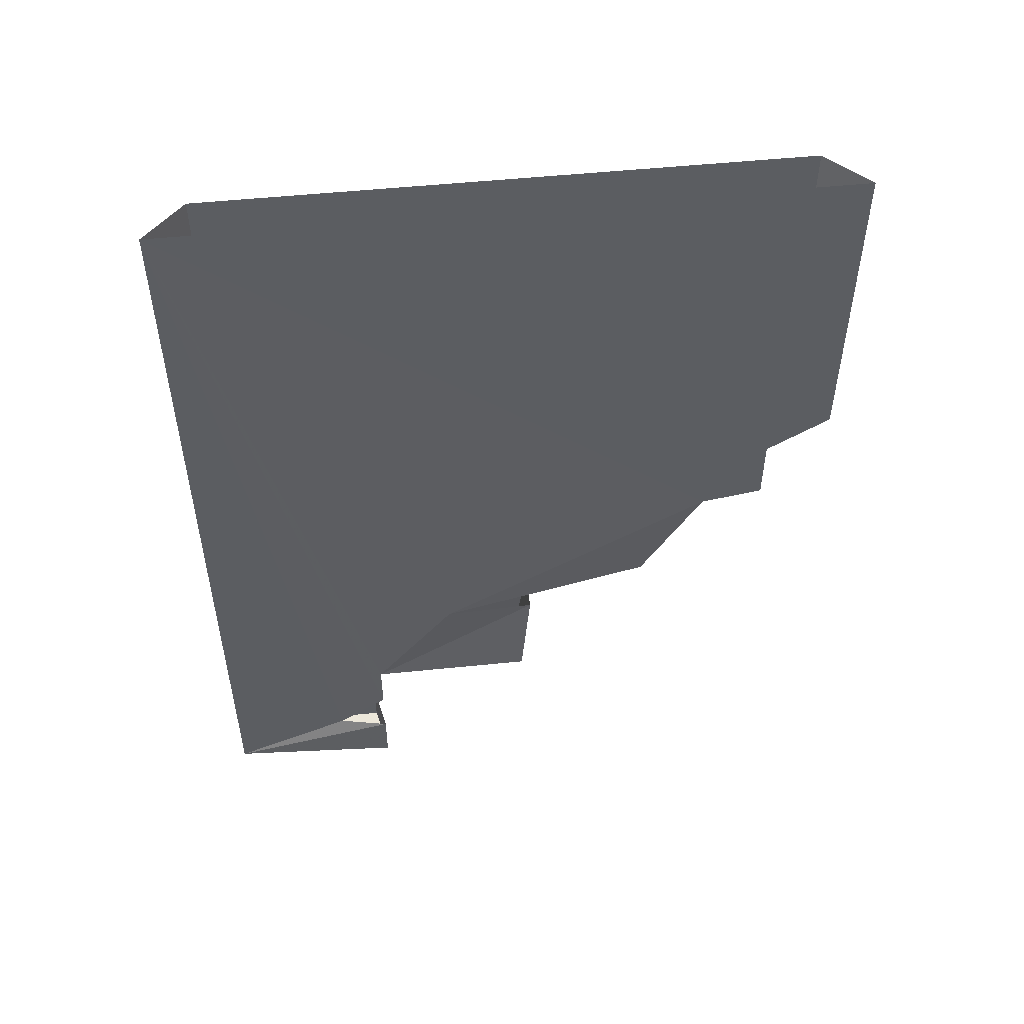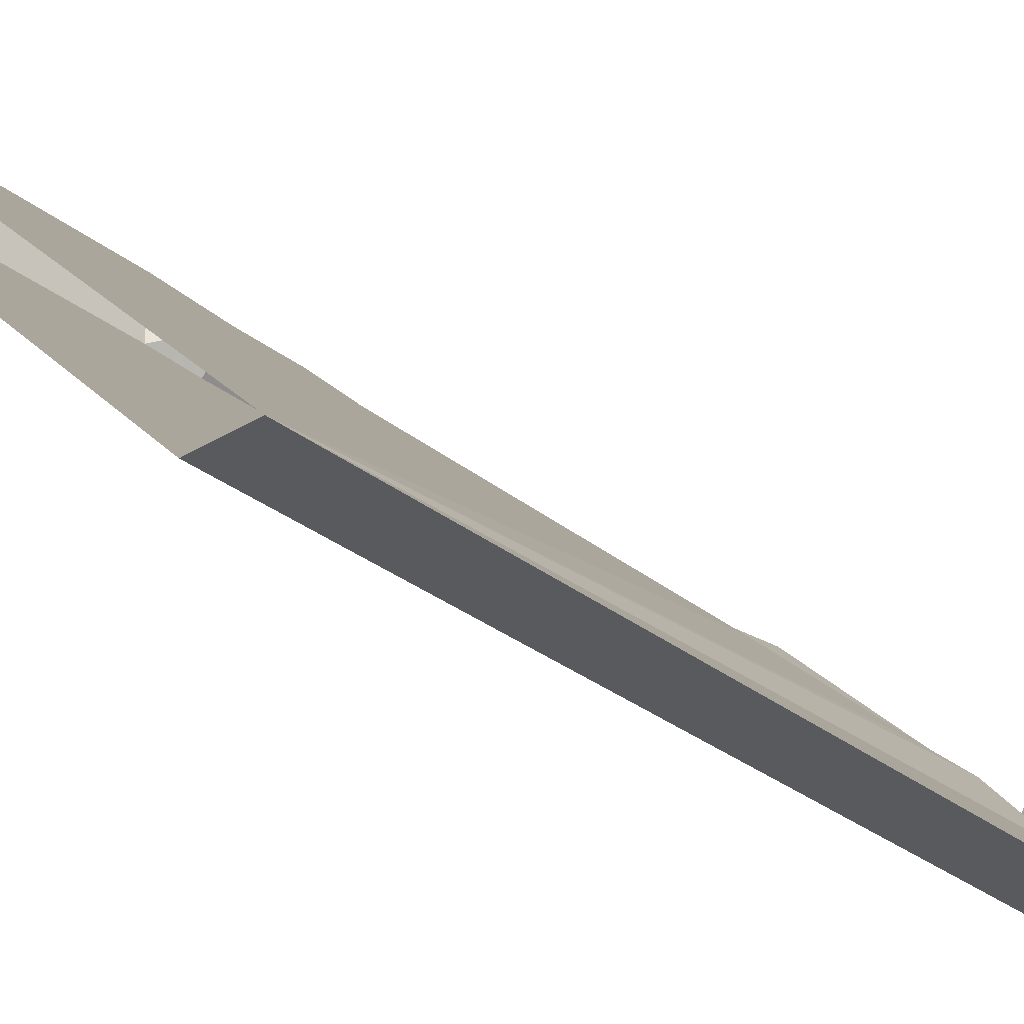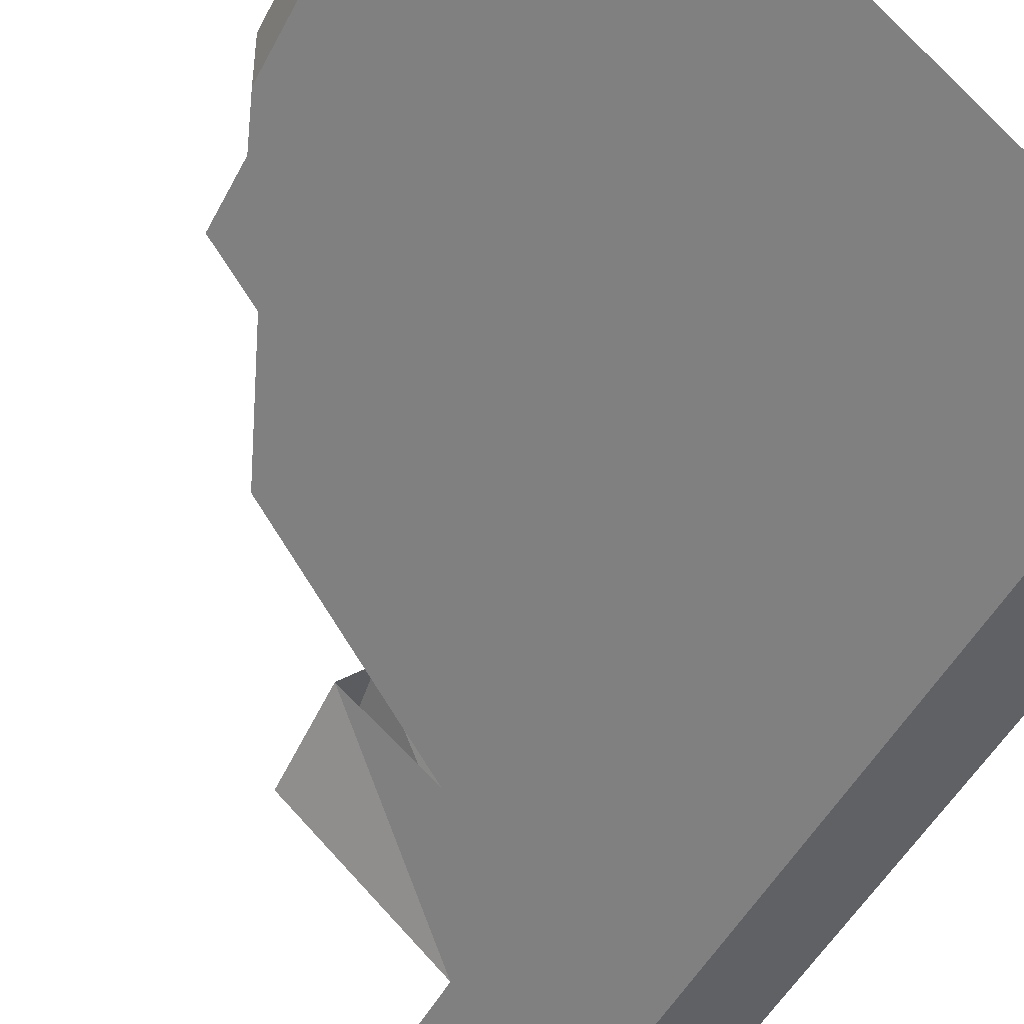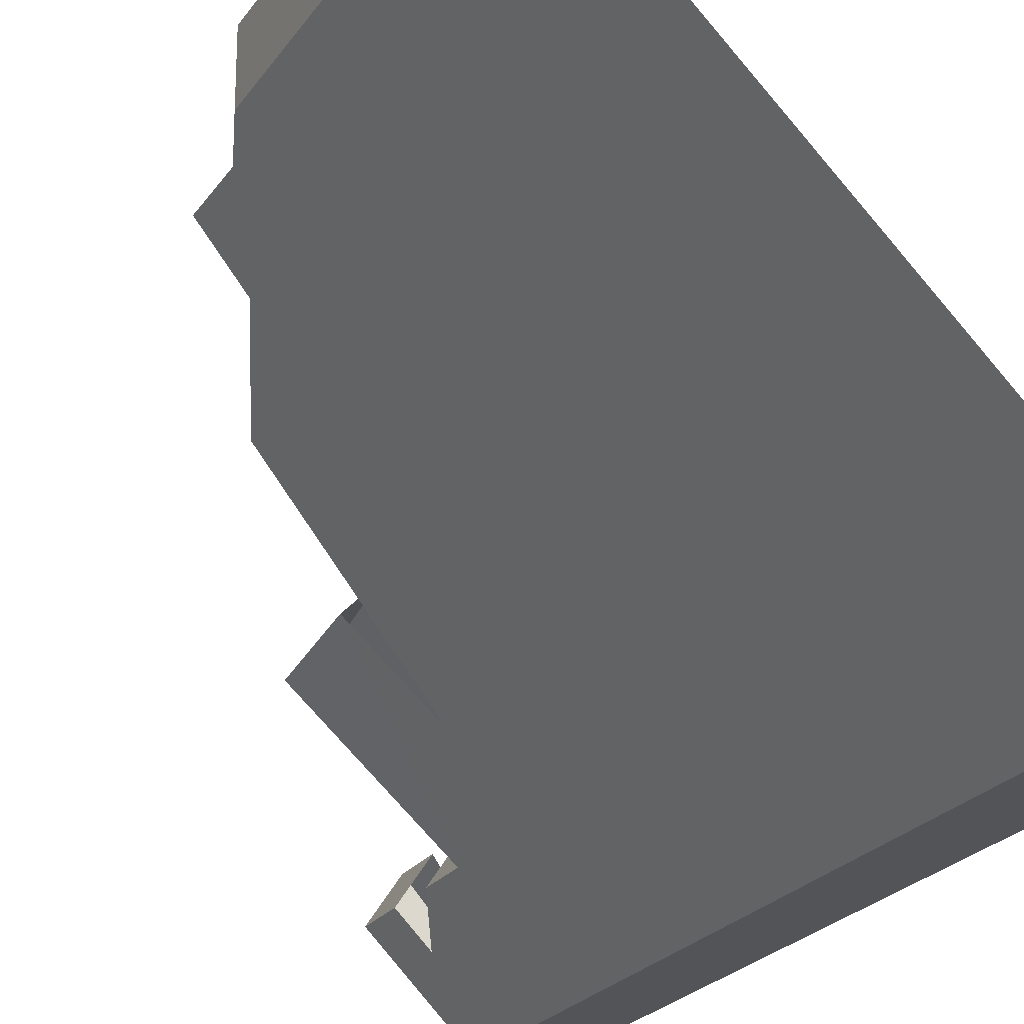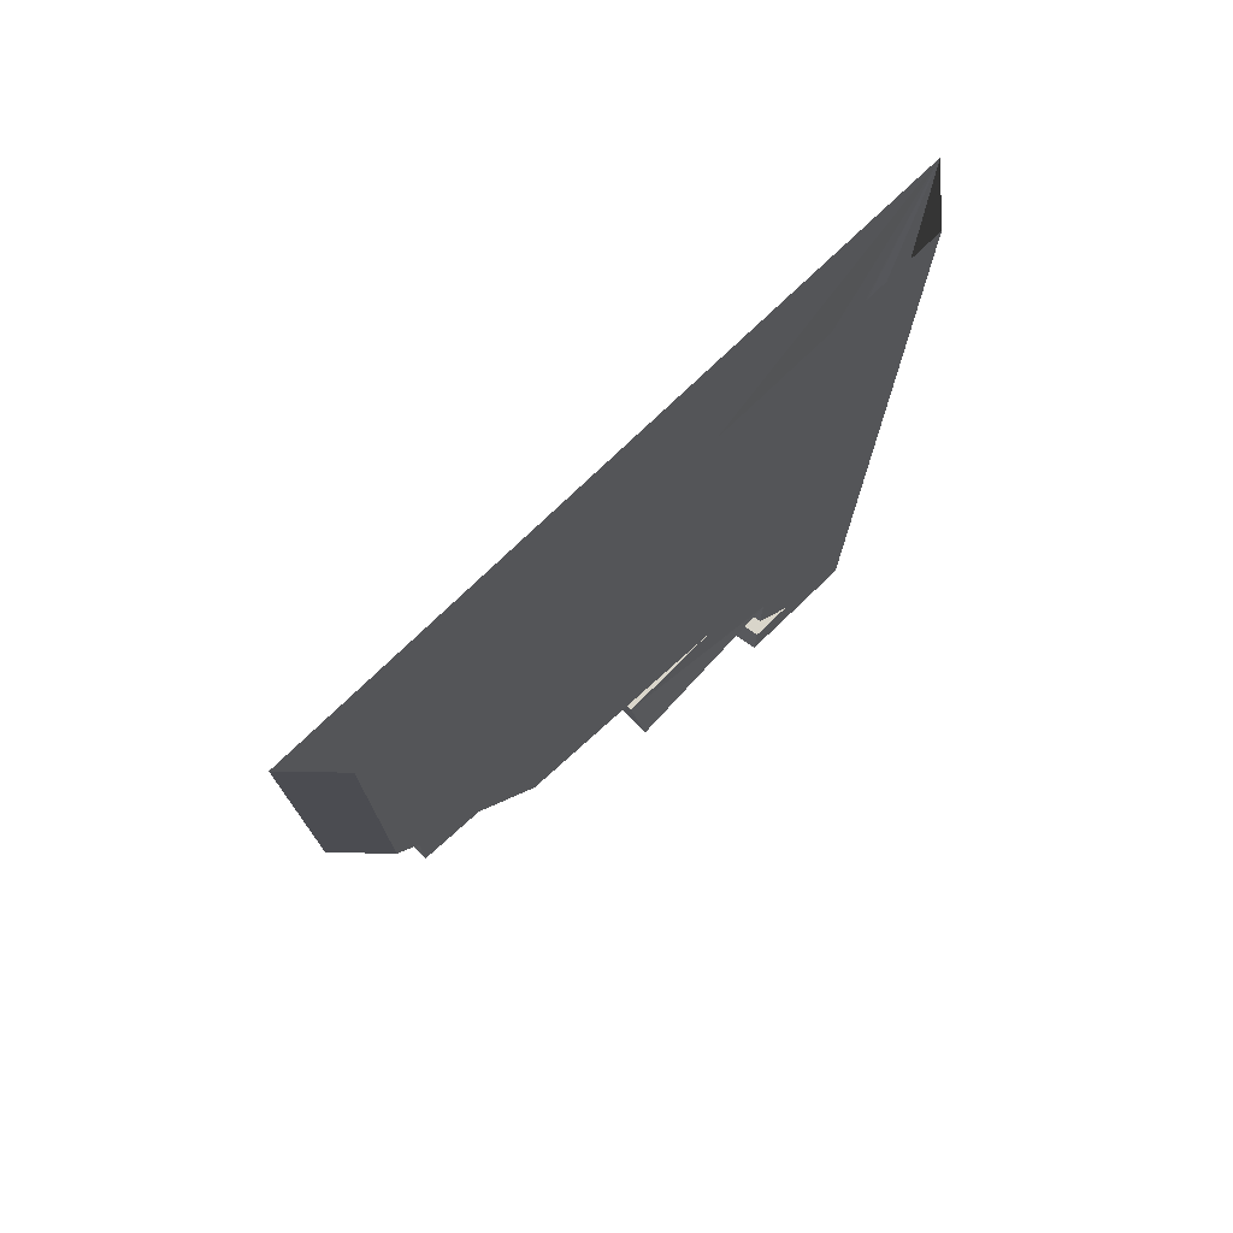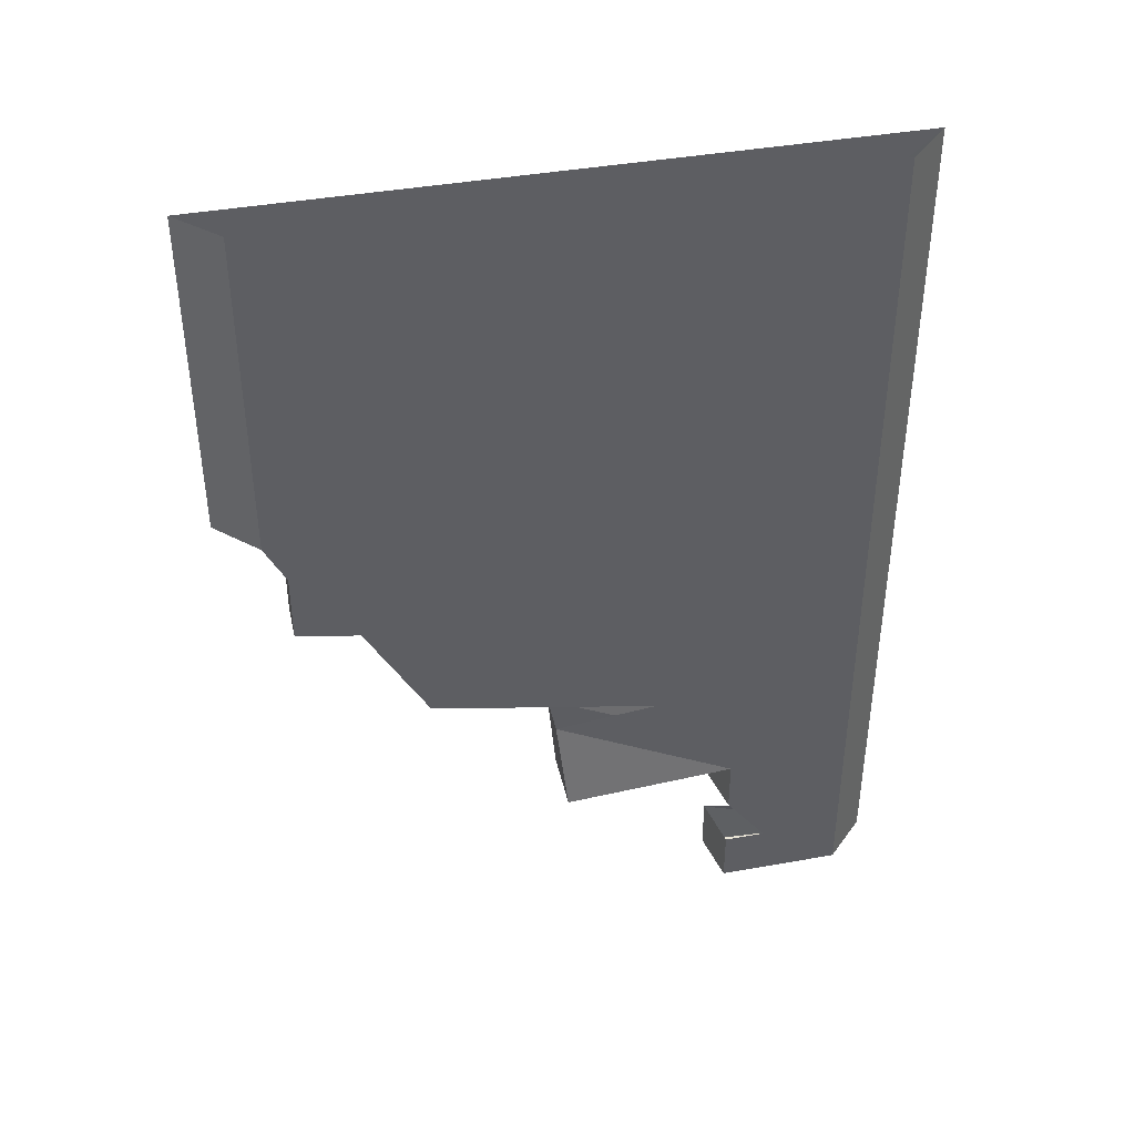
<metadata>
{"format":"obj","ext":"obj","renderer":"f3d","projection":"perspective","resolution":1024,"background":"white","views":[{"elev":52.2,"azim":-51.3,"up":"+Y"},{"elev":-30.7,"azim":-138.4,"up":"+Z"},{"elev":-46.8,"azim":154.2,"up":"+Z"},{"elev":-22.8,"azim":154.8,"up":"+Z"},{"elev":74.7,"azim":91.0,"up":"+Y"},{"elev":41.1,"azim":122.7,"up":"+Y"}]}
</metadata>
<code>
v -0.25 -1.875 -0.2188
v -0.1875 -1.875 -0.3125
v -0.1875 -1.758 -0.3125
v -0.25 -1.758 -0.2188
v -0.5 -1.875 -0.5
v -0.375 -1.875 -0.5
v -0.25 -1.758 -0.375
v -0.375 0 -0.5
v -0.1875 -1.641 -0.3125
v -0.3125 -1.758 -0.3125
v -0.25 -1.641 -0.2188
v -0.5 0 -0.5
v -0.1875 -1.523 -0.3125
v -0.25 -1.523 -0.2188
v -0.125 -1.289 -0.09375
v 0.3125 -0.9609 0.3125
v 0.4062 -0.7891 0.4062
v 0.5 0 0.5
v 0.5 -0.7031 0.5
v 0.5 0 0.375
v 0.5 -0.7031 0.375
v 0.4688 -0.7891 0.3438
v 0.375 -0.9609 0.25
v -0.0625 -1.289 -0.1875
v 0.09375 -1.523 -0.0625
v 0.09375 -1.312 -0.03125
v 0.03125 -1.312 0.03125
v 0 -1.523 0.03125
v 0.2188 -1.195 0.2188
v 0.2812 -1.195 0.1562
v 0.4688 -0.9375 0.3438
v 0.4062 -0.9375 0.4062
v -0.25 0 -0.2188
v 0.4688 0 -0.9375
v 0.1562 0 0.1875
v -0.03125 -1.875 -0.03125
v 0.875 0 -0.5312
v 0.625 -0.05469 0.625
v -0.03125 -1.812 -0.03125
v 1.344 -0.05469 -0.09375
v 0.375 0 0.4062
v 0.5 -1.875 0.5
v 1.094 0 -0.3125
v 1.469 -1.523 1.469
v -0.5 -1.523 -0.5
v 2.156 -1.523 0.75
v 1.469 -1.875 1.469
v 2.188 -1.875 0.7812
v 1.469 -0.8438 1.469
v -0.5 -1.023 -0.5
v 2.156 -0.8438 0.75
v 0.7812 -0.3203 0.7812
v -0.375 -1.844 -0.375
v 1.469 -0.3203 0.0625
v 0.5 -1.875 0.375
v 1.125 -1.289 -1.344
v 1.719 -0.7578 1.719
v 0.5 0 -0.5
v 0.5 -1.875 -0.5
v -0.25 -1.875 -0.2188
v -0.25 -1.875 -0.2188
v -0.25 -1.875 -0.2188
v -0.25 -1.875 -0.2188
v -0.25 -1.875 -0.2188
v -0.25 -1.875 -0.2188
v -0.25 -1.875 -0.2188
v -0.25 -1.875 -0.2188
v -0.25 -1.875 -0.2188
f 1 2 3
f 1 3 4
f 1 4 5
f 1 5 2
f 2 5 6
f 2 6 3
f 3 6 7
f 7 6 8
f 7 8 9
f 7 9 10
f 10 9 11
f 10 11 12
f 10 12 5
f 10 5 4
f 9 13 14
f 9 14 11
f 11 14 12
f 12 14 15
f 12 15 16
f 12 16 17
f 12 17 18
f 18 17 19
f 18 19 20
f 20 19 21
f 20 21 22
f 20 22 8
f 8 22 23
f 8 23 24
f 8 24 13
f 8 13 9
f 25 26 27
f 25 27 28
f 25 28 14
f 25 14 13
f 25 13 26
f 26 13 24
f 29 30 23
f 29 23 16
f 29 16 15
f 29 15 24
f 29 24 30
f 30 24 23
f 31 22 17
f 31 17 32
f 31 32 16
f 31 16 23
f 31 23 22
f 14 28 27
f 14 27 15
f 32 17 16
f 17 22 21
f 17 21 19
f 12 8 6
f 12 6 5

</code>
